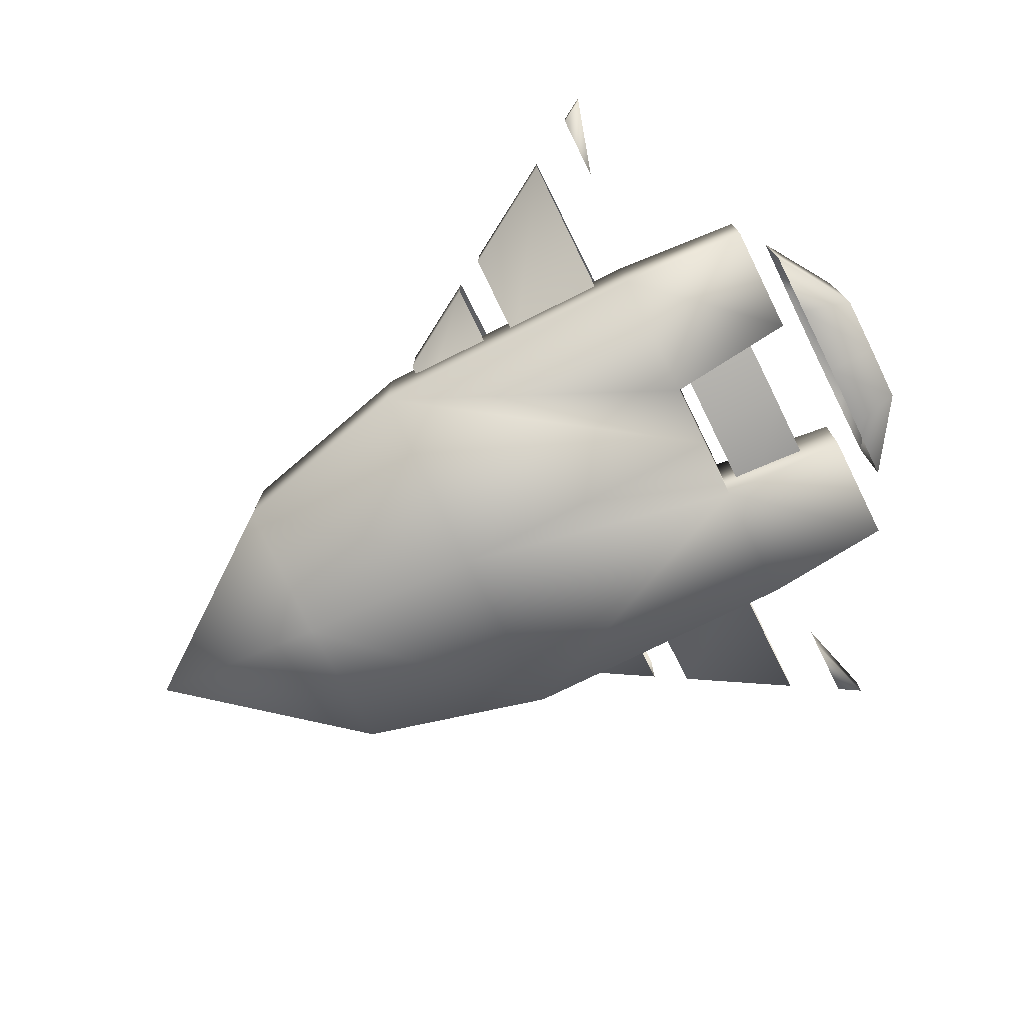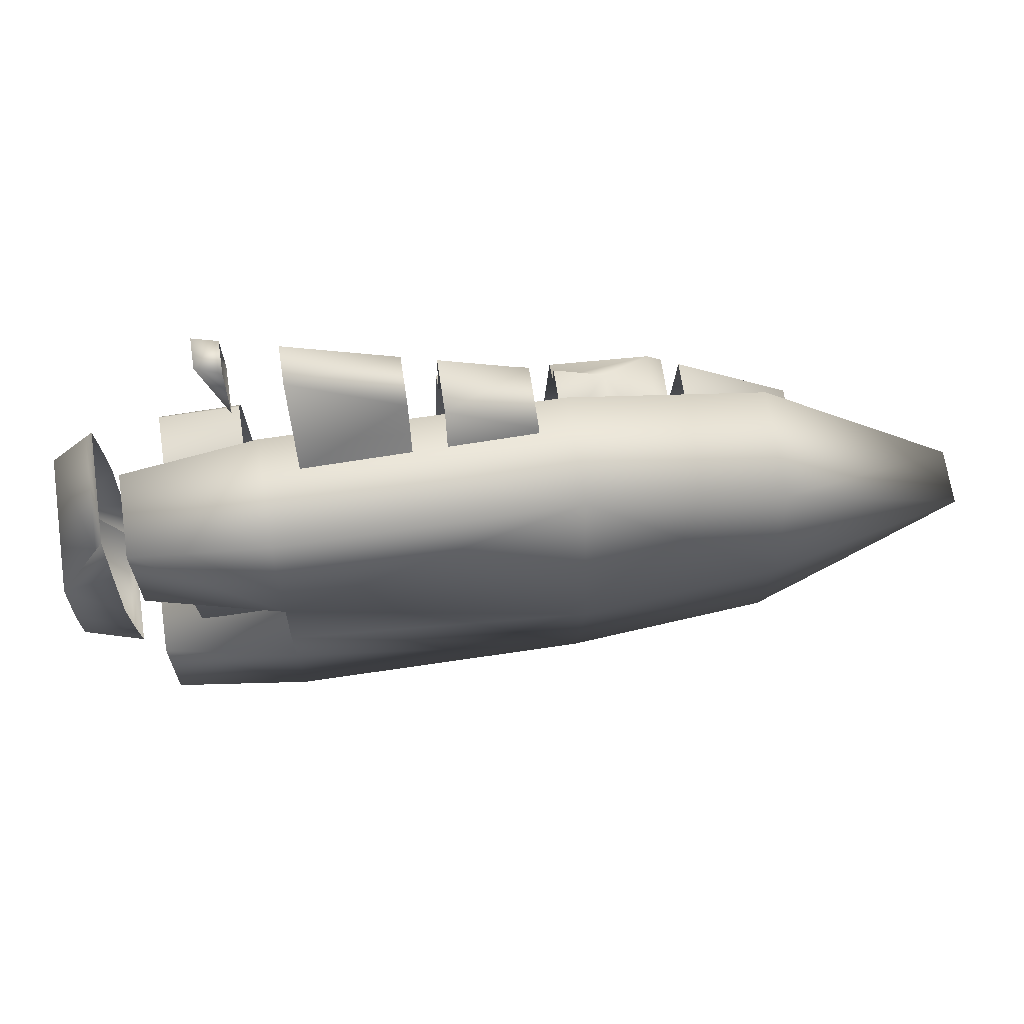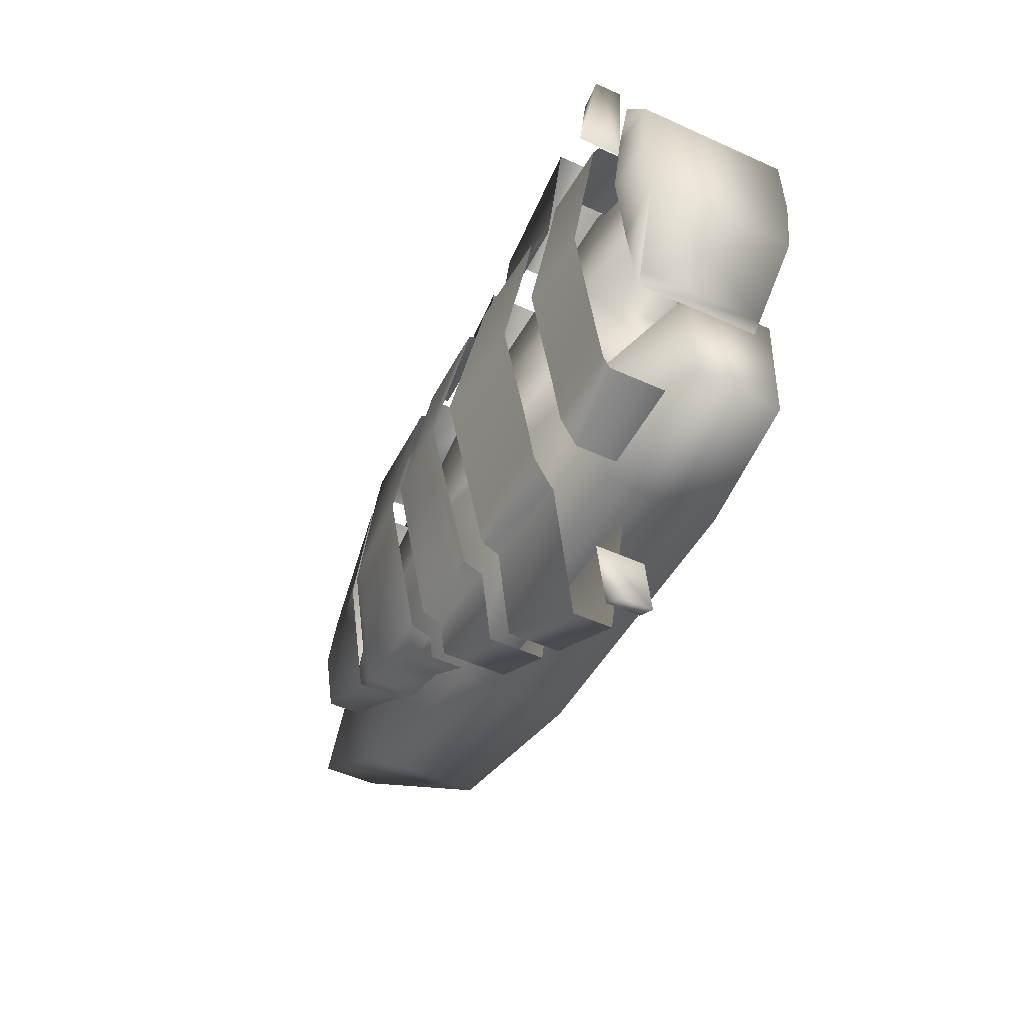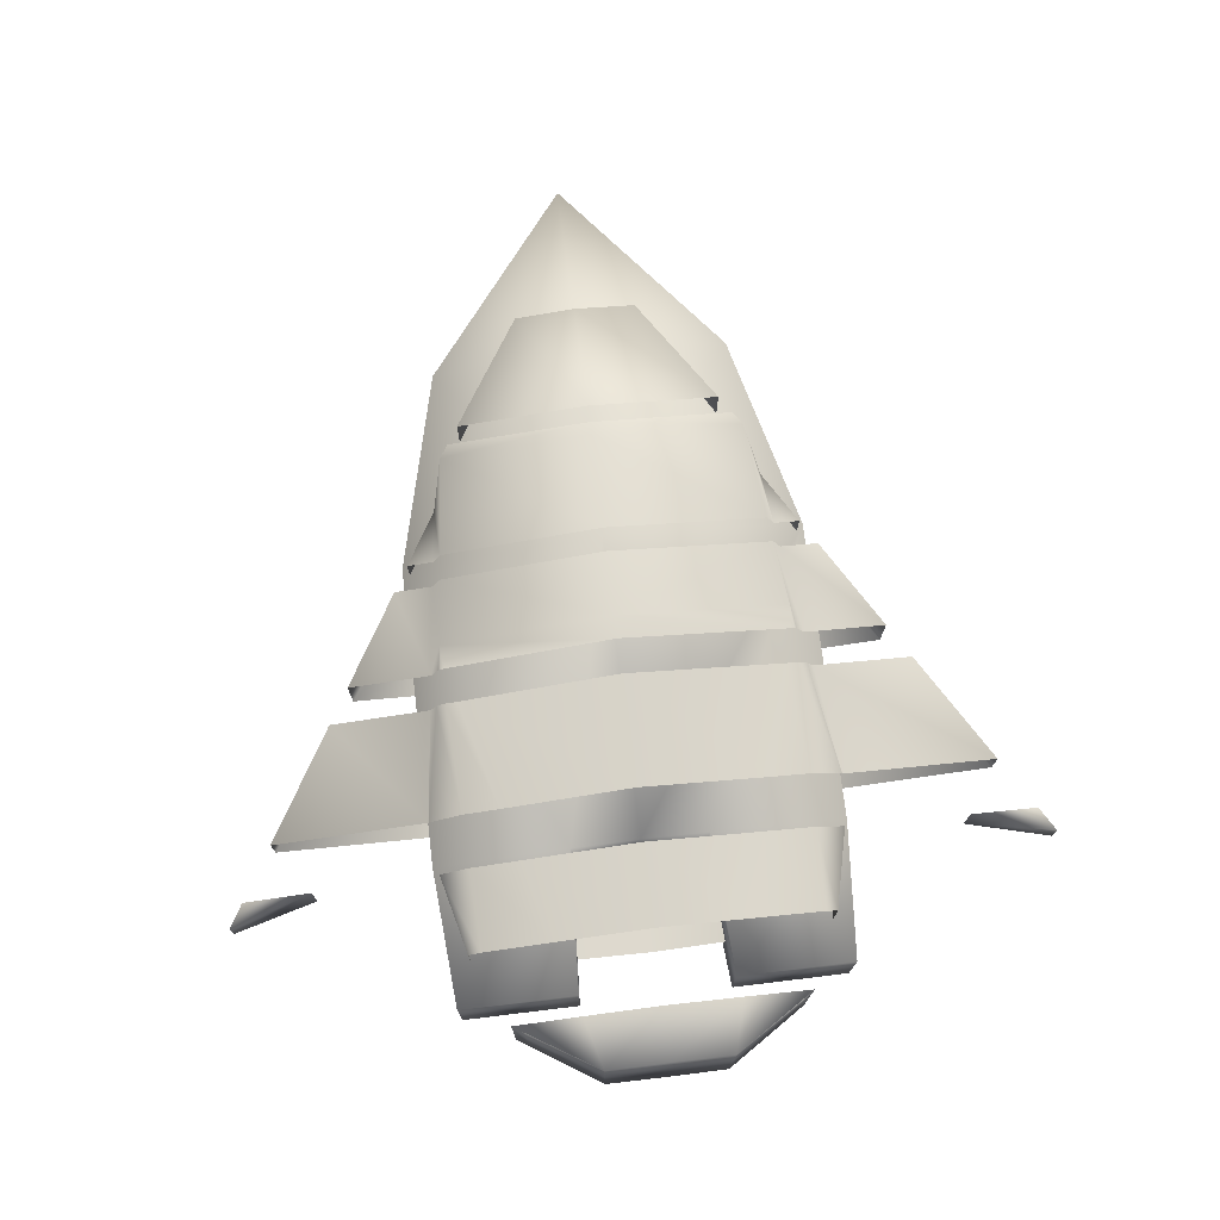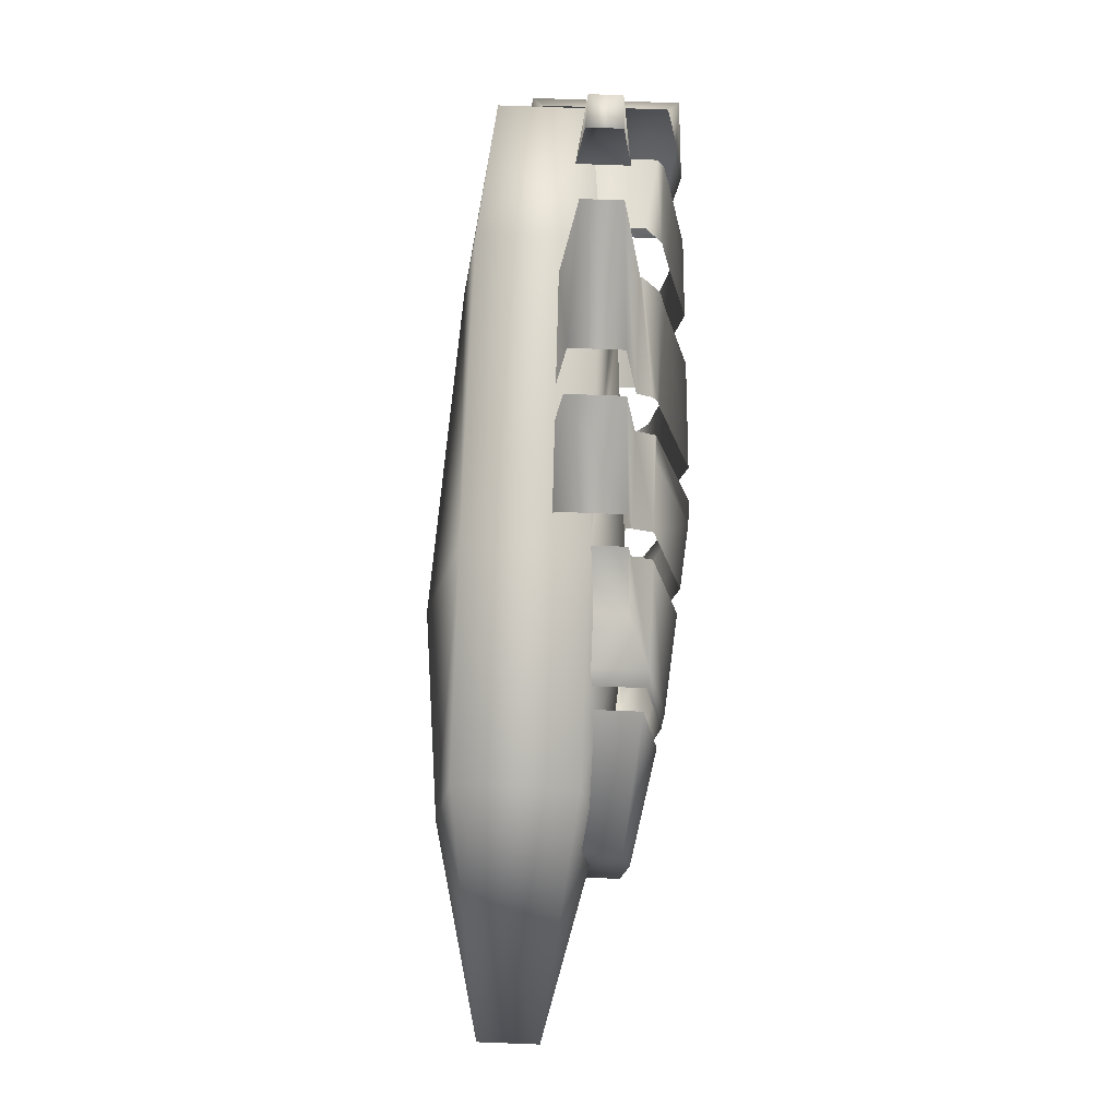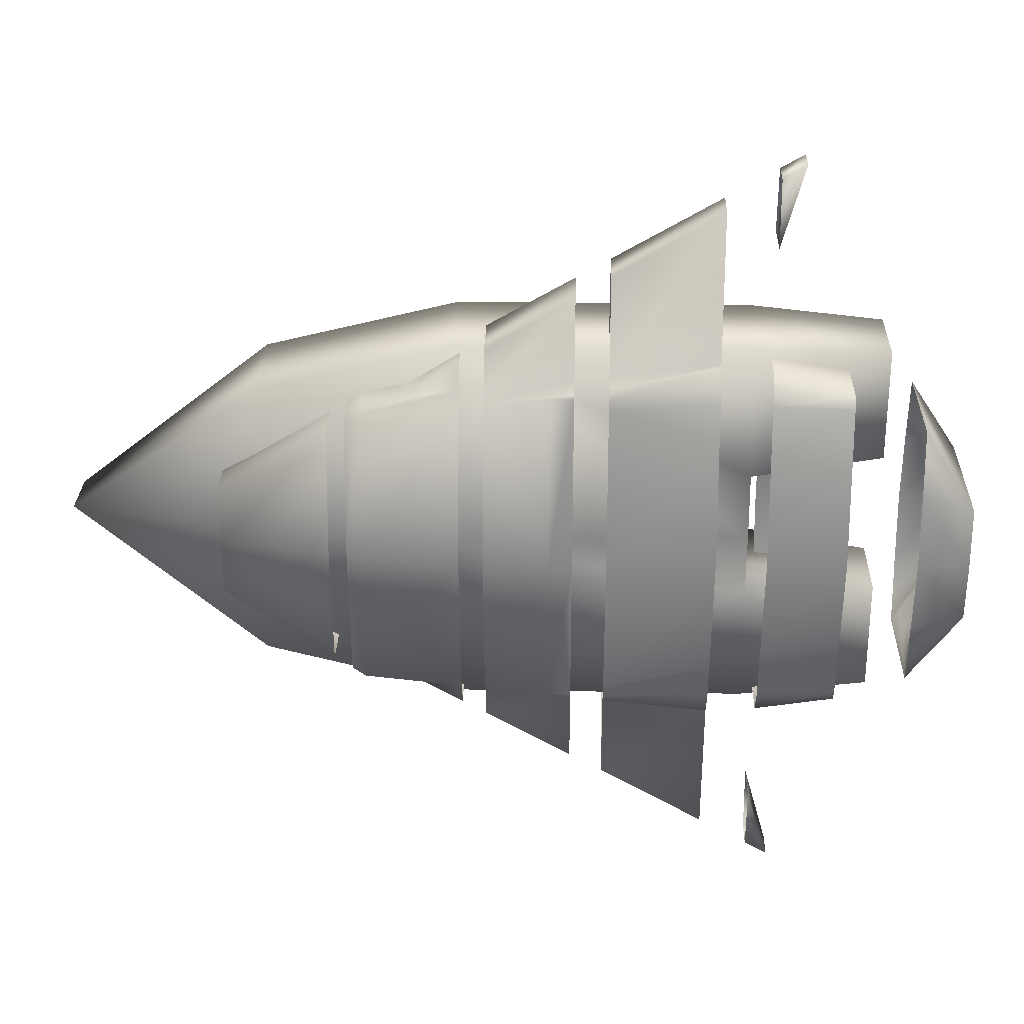
<metadata>
{"format":"obj","ext":"obj","renderer":"f3d","projection":"perspective","resolution":1024,"background":"white","views":[{"elev":-75.2,"azim":-153.6,"up":"+Y"},{"elev":67.5,"azim":-8.5,"up":"+Z"},{"elev":-47.2,"azim":-117.7,"up":"+Z"},{"elev":74.1,"azim":-96.9,"up":"+Y"},{"elev":71.7,"azim":92.2,"up":"+Z"},{"elev":27.6,"azim":-178.3,"up":"+Z"}]}
</metadata>
<code>
o Box001.001
v 0.02135 -0.00862 0.0305
v -0.02435 -0.00862 0.0305
v -0.02435 -0.01098 0.01017
v 0.02135 0.00862 0.0305
v -0.02435 0.00862 0.0305
v 0.02135 0.00862 -0.0305
v -0.02435 0.00862 -0.0305
v -0.02435 0.01098 -0.01017
v 0.02135 -0.00862 -0.0305
v -0.02435 -0.00862 -0.0305
v -0.04504 0.006563 0.02915
v -0.04504 -0.006563 0.02915
v -0.02435 0.01098 0.01017
v -0.04504 0.006563 0.01151
v -0.04504 -0.006563 0.01151
v -0.02435 -0.01098 -0.01017
v -0.04504 -0.006563 -0.01149
v -0.04504 -0.006563 -0.02917
v -0.04504 0.006563 -0.01149
v -0.04504 0.006563 -0.02917
v -0.02435 0.01159 -0
v 0.02135 0.01444 -0
v -0.02435 -0.01159 -0
v 0.02135 -0.01444 -0
v 0.05184 -0.01153 -0
v 0.05184 -0.00862 0.02282
v 0.08234 0.004349 -0
v 0.05184 0.00862 -0.02282
v 0.05184 0.01153 -0
v 0.05184 0.00862 0.02282
v 0.08234 -0.004349 -0
v 0.05184 -0.00862 -0.02282
f 1 2 3
f 1 4 5 2
f 6 7 8
f 6 9 10 7
f 2 5 11 12
f 5 13 14 11
f 13 3 15 14
f 3 2 12 15
f 10 16 17 18
f 16 8 19 17
f 8 7 20 19
f 7 10 18 20
f 8 21 22 6
f 13 5 4
f 16 10 9
f 3 23 24 1
f 21 13 4 22
f 23 16 9 24
f 1 24 25 26
f 27 28 29
f 1 26 30 4
f 31 32 28 27
f 16 23 21 8
f 15 12 11 14
f 19 20 18 17
f 23 3 13 21
f 22 4 30 29
f 24 9 32 25
f 25 31 26
f 28 6 22 29
f 26 31 27 30
f 32 9 6 28
f 30 27 29
f 32 31 25
o Box002
v 0.006501 -0 0.02578
v 0.006501 -0.00565 -0
v 0.01644 -0.004702 -0
v 0.01644 -0 0.02476
v 0.002915 -0 0.02591
v 0.002915 -6.9e-05 0.02548
v 0.006501 0.01724 -0.02578
v 0.002915 0.01724 -0.02591
v 0.002915 0.01731 -0.02548
v -0.05729 0.0196 -0.009196
v -0.05729 0.02021 0
v -0.04949 0.02057 0
v -0.04949 0.0193 -0.01131
v -0.05729 0.0196 0.009197
v -0.05064 0.01797 0.0196
v -0.04949 0.01769 0.02136
v -0.04949 0.0193 0.01131
v -0.05729 -0.002359 -0.009197
v -0.05064 -0.000727 -0.0196
v -0.04949 -0.000448 -0.02136
v -0.04949 -0.002062 -0.01131
v -0.05729 -0.002359 0.009197
v -0.05729 -0.002972 -0
v -0.04949 -0.00333 -0
v -0.04949 -0.002062 0.01131
v 0.006501 0.02289 0
v 0.006501 0.01724 0.02578
v 0.01644 0.01724 0.02476
v 0.01644 0.02194 0
v 0.006501 0 -0.02578
v 0.01644 0 -0.02476
v 0.03522 -0.00291 -0
v 0.03736 -0.002494 -0
v 0.03736 0.000247 0.0215
v 0.03522 -0 0.02282
v 0.03522 0.01724 -0.02282
v 0.02019 0.01724 -0.02437
v 0.02019 0.02159 0
v 0.03522 0.02015 0
v 0.05729 0.002549 0.009199
v 0.05729 0.01469 0.009199
v 0.04017 0.01667 0.01976
v 0.04017 0.000571 0.01976
v 0.03522 0.01724 0.02282
v 0.03736 0.01699 0.0215
v 0.03736 0.01973 0
v 0.05729 0.002549 -0.009199
v 0.05729 0.001376 0
v 0.04017 -0.001949 -0
v 0.04017 0.000572 -0.01976
v 0.03736 0.01699 -0.0215
v 0.03522 0 -0.02282
v 0.03736 0.000248 -0.0215
v 0.05729 0.01587 0
v 0.05729 0.01469 -0.009199
v 0.02019 0.01724 0.02437
v 0.02019 0.01424 0.02555
v 0.02806 0.01424 0.02462
v -0.05064 -0.000727 0.0196
v -0.04949 -0.000448 0.02136
v 0.01644 0.003 0.026
v 0.002915 0.003 0.0276
v 0.002915 0.000207 0.02628
v 0.02806 0.003 0.02462
v 0.02019 0 -0.02437
v 0.02019 0.003 -0.02555
v 0.02806 0.003 -0.02462
v 0.01644 0.01724 -0.02476
v 0.01644 0.01424 -0.026
v 0.002915 0.01424 -0.0276
v 0.002915 0.01703 -0.02628
v 0.02806 0.01424 -0.02462
v -0.05064 0.01797 -0.0196
v -0.04949 0.01769 -0.02136
v -0.03018 0.006336 -0.06029
v -0.03018 0.0109 -0.06029
v -0.02659 0.01111 -0.05809
v -0.02659 0.006131 -0.05809
v -0.03018 0.006336 0.06029
v -0.02659 0.006131 0.05809
v -0.02659 0.01111 0.05809
v -0.03018 0.0109 0.06029
v 0.02019 0.003451 -0.02944
v 0.02019 0.01379 0.02944
v 0.04017 0.01919 0
v 0.04017 0.01667 -0.01976
v 0.02019 -0.004344 -0
v 0.02019 -0 0.02437
v 0.02019 0.003 0.02555
v 0.02019 0.01424 -0.02555
v 0.02019 0.01379 -0.02944
v 0.02019 0.003451 0.02944
v 0.002915 0.01703 0.02628
v 0.002915 0.01424 0.0276
v 0.01644 0.01424 0.026
v 0.002915 0.000207 -0.02628
v 0.002915 0.003 -0.0276
v 0.01644 0.003 -0.026
v 0.002915 0.00444 -0.04002
v 0.01644 0.003666 -0.03174
v 0.002915 0.0128 0.04002
v 0.01644 0.01358 0.03174
v 0.002915 0.02298 0
v 0.002915 0.01724 0.02591
v 0.002915 0.01731 0.02548
v 0.002915 0 -0.02591
v 0.002915 -6.9e-05 -0.02548
v 0.002915 -0.005737 -0
v 0.002915 0.0128 -0.04002
v 0.01644 0.01358 -0.03174
v 0.002915 0.00444 0.04002
v 0.01644 0.003666 0.03174
v -0.002268 -0 0.02574
v -0.01882 -0 0.02519
v -0.01882 -0.000896 0.0196
v -0.002268 -0.000266 0.02408
v -0.002268 0.01724 -0.02574
v -0.01882 0.01724 -0.02519
v -0.01882 0.01814 -0.0196
v -0.002268 0.01751 -0.02408
v -0.002268 0.003 0.02821
v -0.01882 0.003 0.03018
v -0.01882 0.002691 0.03003
v -0.002268 0.000799 0.02717
v -0.002268 0.01424 -0.02821
v -0.01882 0.01424 -0.03018
v -0.01882 0.01455 -0.03003
v -0.002268 0.01644 -0.02717
v -0.002268 0.01644 0.02717
v -0.01882 0.01455 0.03003
v -0.01882 0.01424 0.03018
v -0.002268 0.01424 0.02821
v -0.002268 0.000799 -0.02717
v -0.01882 0.002691 -0.03003
v -0.01882 0.003 -0.03018
v -0.002268 0.003 -0.02821
v -0.01882 0.005686 -0.05333
v -0.002268 0.004737 -0.04319
v -0.01882 0.01155 0.05333
v -0.002268 0.0125 0.04319
v -0.01882 0.02198 0
v -0.002268 0.02274 0
v -0.01882 0.01724 0.02519
v -0.002268 0.01724 0.02574
v -0.002268 0.01751 0.02408
v -0.01882 0.01814 0.0196
v -0.01882 0 -0.02519
v -0.002268 0 -0.02574
v -0.002268 -0.000266 -0.02408
v -0.01882 -0.000895 -0.0196
v -0.01882 -0.004738 -0
v -0.002268 -0.005499 -0
v -0.01882 0.01155 -0.05333
v -0.002268 0.0125 -0.04319
v -0.01882 0.005686 0.05333
v -0.002268 0.004737 0.04319
v -0.02659 0.01724 0.02493
v -0.03873 0.01724 0.02453
v -0.03873 0.01621 0.02637
v -0.02659 0.01482 0.02928
v -0.02659 0.01229 -0.04794
v -0.02659 0.004954 -0.04794
v -0.02659 0.004954 0.04794
v -0.02659 0.01229 0.04794
v -0.02659 -0 0.02493
v -0.03873 -0 0.02453
v -0.03873 -0.001653 0.01422
v -0.02659 -0.001191 0.0175
v -0.02659 0.01724 -0.02493
v -0.03873 0.01724 -0.02453
v -0.03873 0.01889 -0.01422
v -0.02659 0.01843 -0.0175
v -0.03873 0.02107 0
v -0.02659 0.02162 0
v -0.02659 0.01843 0.0175
v -0.03873 0.01889 0.01422
v -0.03873 0 -0.02453
v -0.02659 0 -0.02493
v -0.02659 -0.001191 -0.0175
v -0.03873 -0.001653 -0.01422
v -0.03873 -0.003824 -0
v -0.02659 -0.004382 -0
v -0.03873 0.001026 0.02637
v -0.02659 0.002419 0.02928
v -0.03873 0.001026 -0.02637
v -0.02659 0.002419 -0.02928
v -0.02659 0.01482 -0.02928
v -0.03873 0.01621 -0.02637
f 33 37 38
f 39 40 41
f 42 43 44 45
f 46 47 48 49
f 50 51 52 53
f 54 55 56 57
f 43 46 49 44
f 55 50 53 56
f 72 80 86 73
f 79 87 86 80
f 76 88 89 90
f 47 91 92 48
f 33 36 93 94 95
f 67 76 90 96
f 84 97 98 99
f 39 100 101 102 103
f 68 84 99 104
f 51 105 106 52
f 46 54 91 47
f 46 43 55 54
f 43 42 50 55
f 42 105 51 50
f 107 108 109 110
f 111 112 113 114
f 99 98 115
f 90 89 116
f 120 67 96 121
f 69 68 104 122
f 123 104 99 115
f 124 96 90 116
f 122 104 123
f 121 96 124
f 60 59 125 126 127
f 63 62 128 129 130
f 130 129 131 132
f 127 126 133 134
f 135 58 39 41
f 136 59 137
f 138 62 139
f 140 34 33 38
f 137 59 58 135
f 139 62 34 140
f 37 33 95
f 128 62 138
f 40 39 103
f 125 59 136
f 141 142 132 131
f 143 144 134 133
f 102 101 142 141
f 94 93 144 143
f 145 146 147 148
f 149 150 151 152
f 153 154 155 156
f 157 158 159 160
f 161 162 163 164
f 165 166 167 168
f 168 167 169 170
f 164 163 171 172
f 173 174 152 151
f 175 176 177 178
f 179 180 181 182
f 183 184 148 147
f 178 177 174 173
f 182 181 184 183
f 146 145 156 155
f 166 165 180 179
f 150 149 160 159
f 162 161 176 175
f 185 186 170 169
f 187 188 172 171
f 158 157 186 185
f 154 153 188 187
f 189 190 191 192
f 193 108 107 194
f 109 108 193
f 195 111 114 196
f 112 111 195
f 197 198 199 200
f 201 202 203 204
f 194 107 110
f 196 114 113
f 205 206 204 203
f 190 189 207 208
f 209 210 211 212
f 213 214 200 199
f 208 207 206 205
f 212 211 214 213
f 215 216 192 191
f 198 197 216 215
f 217 218 210 209
f 202 201 219 220
f 220 219 218 217
f 92 91 54 57
f 106 105 42 45
f 33 34 35 36
f 58 59 60 61
f 34 62 63 35
f 64 65 66 67
f 68 69 70 71
f 72 73 74 75
f 76 77 78 71
f 79 80 81 82
f 68 71 78 83
f 84 68 83 85
f 81 80 72 75
f 74 73 86 117
f 117 86 87 118
f 118 87 79 82
f 77 76 67 66
f 65 64 84 85
f 119 64 67 120
f 88 76 71 70
f 97 84 64 119
f 100 39 58 61

</code>
